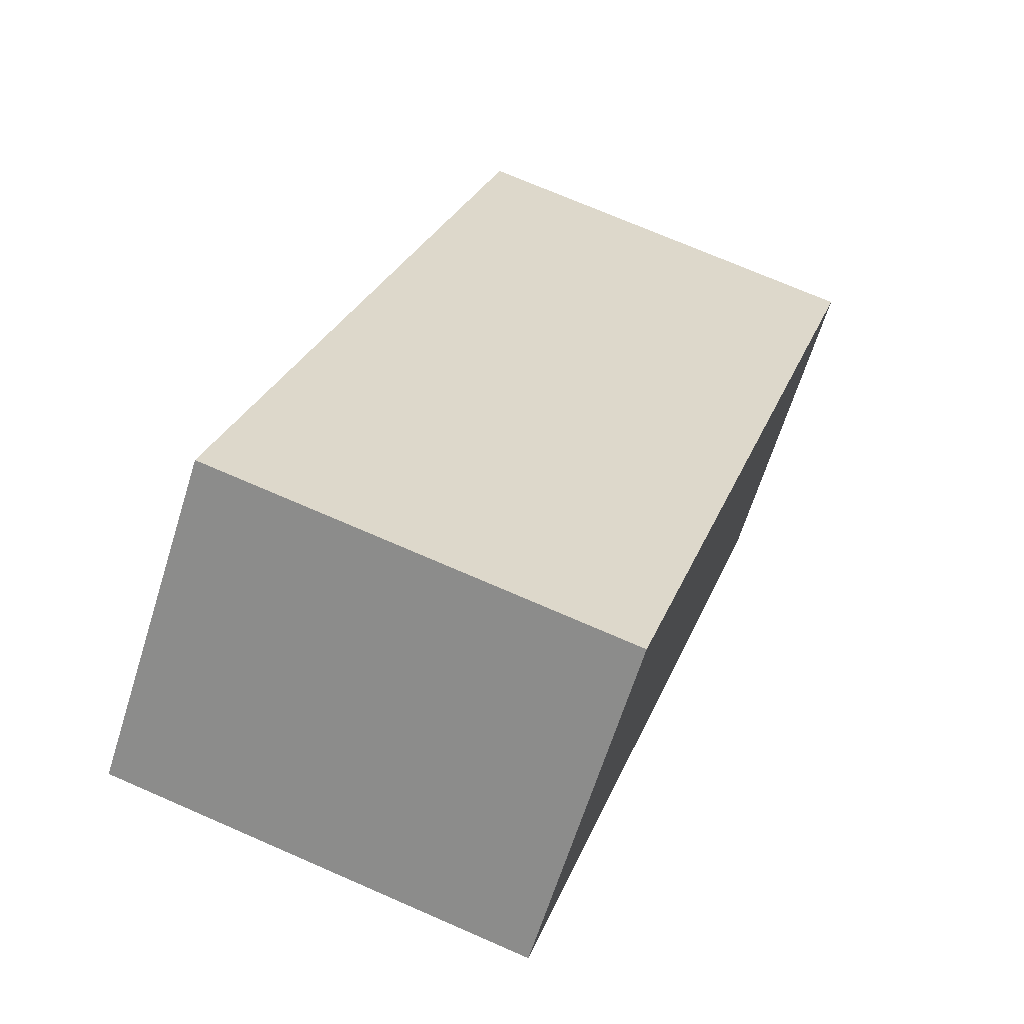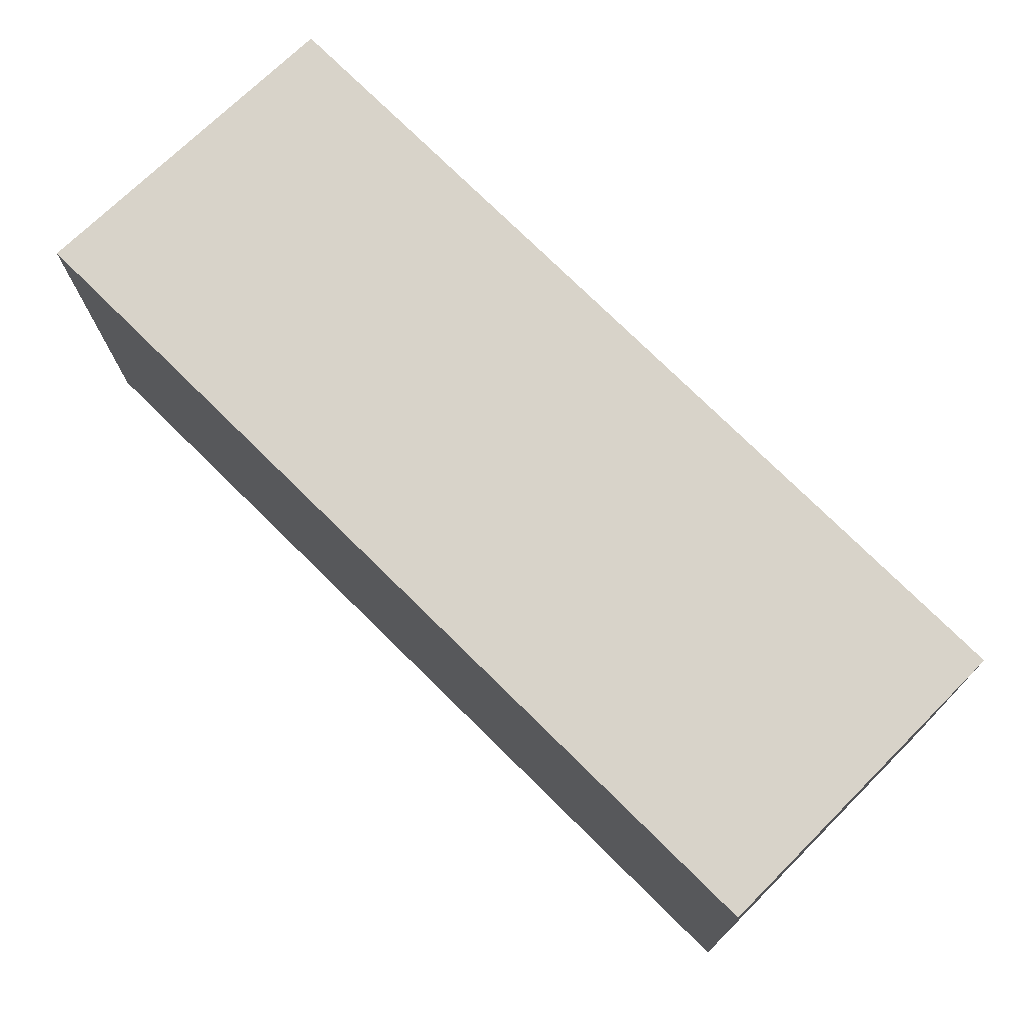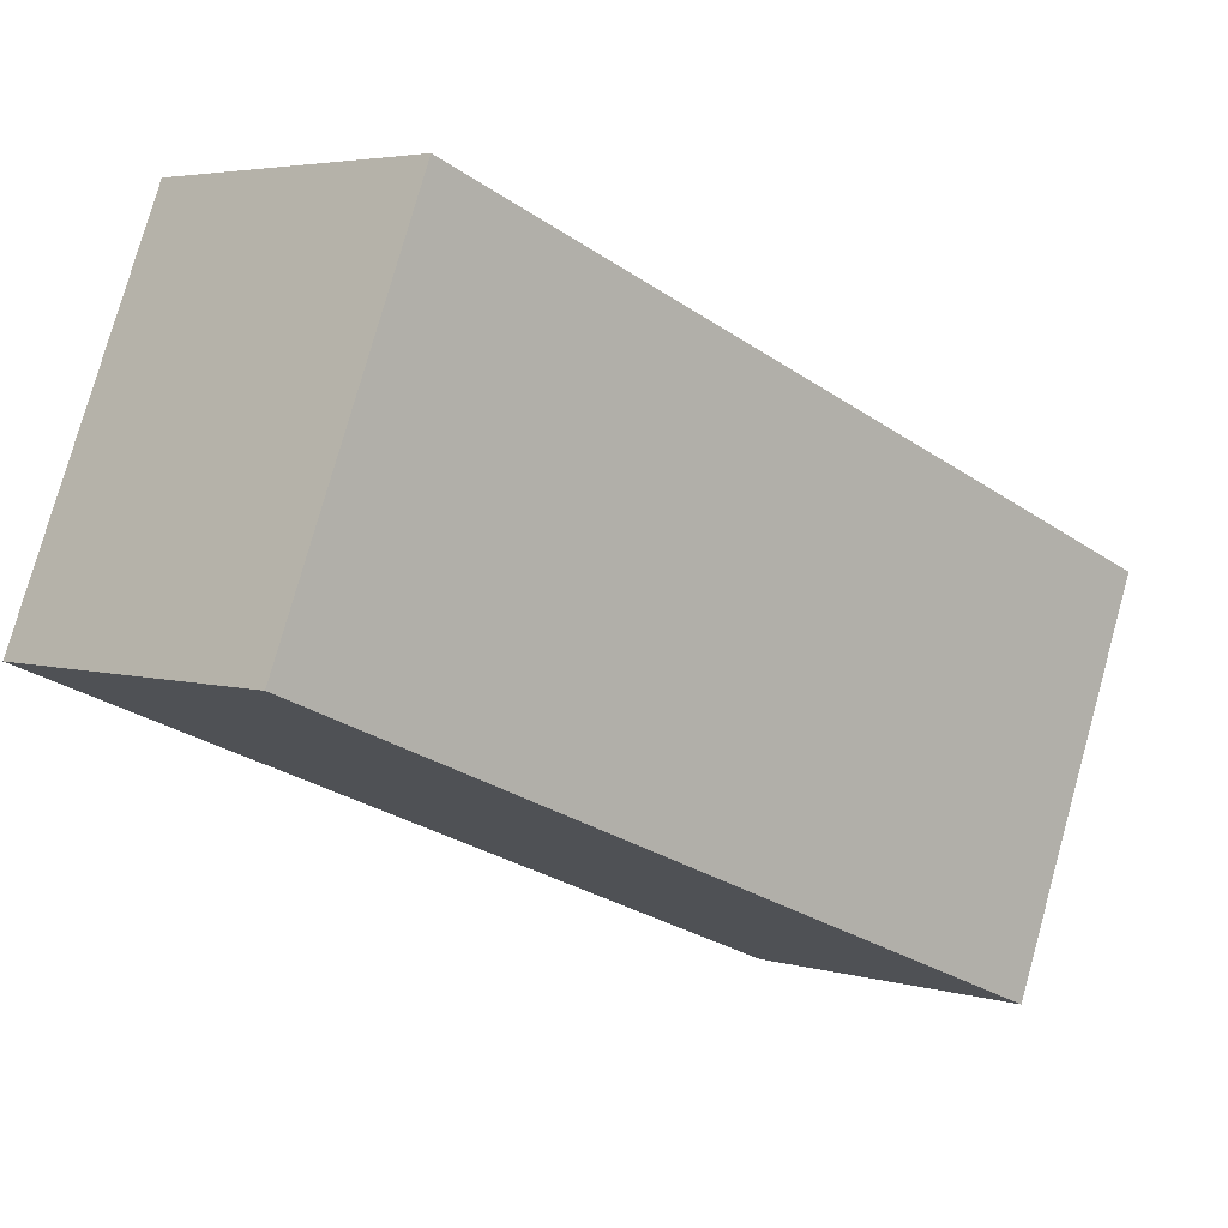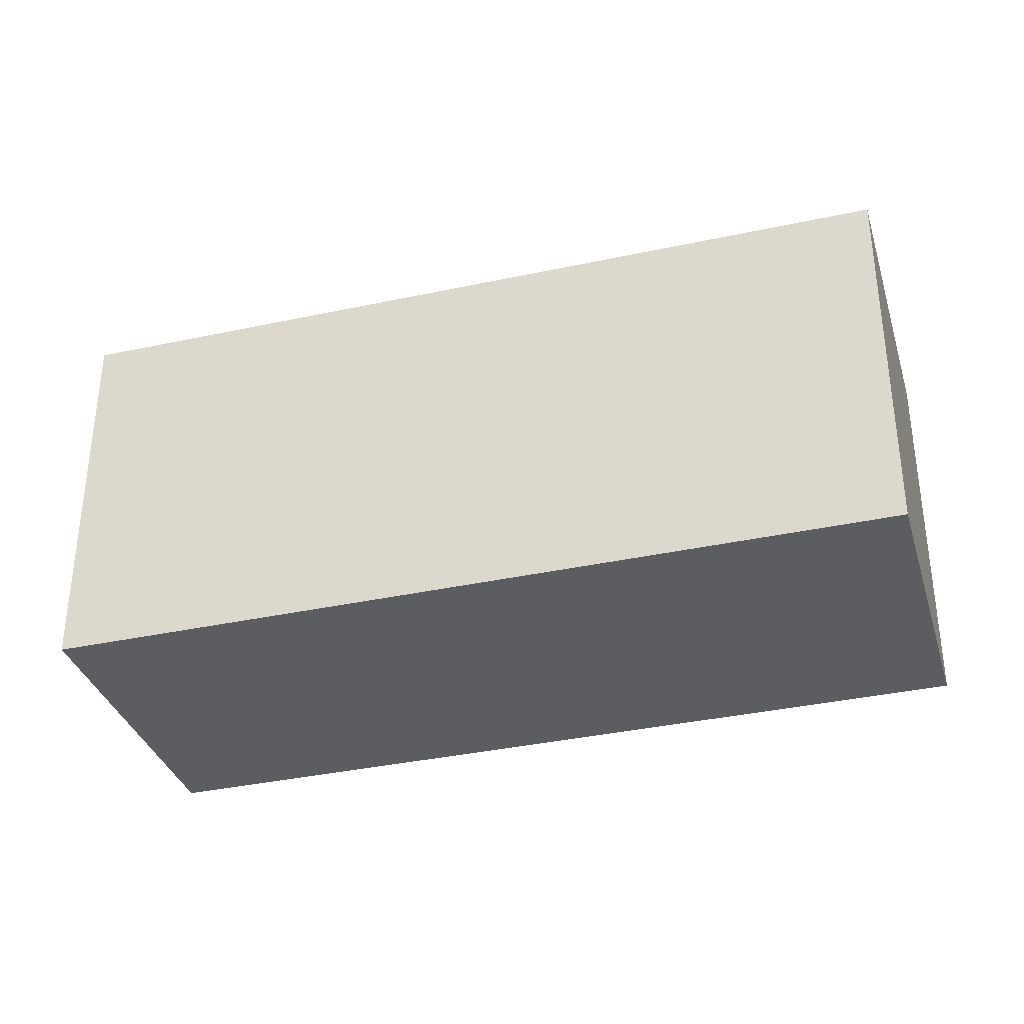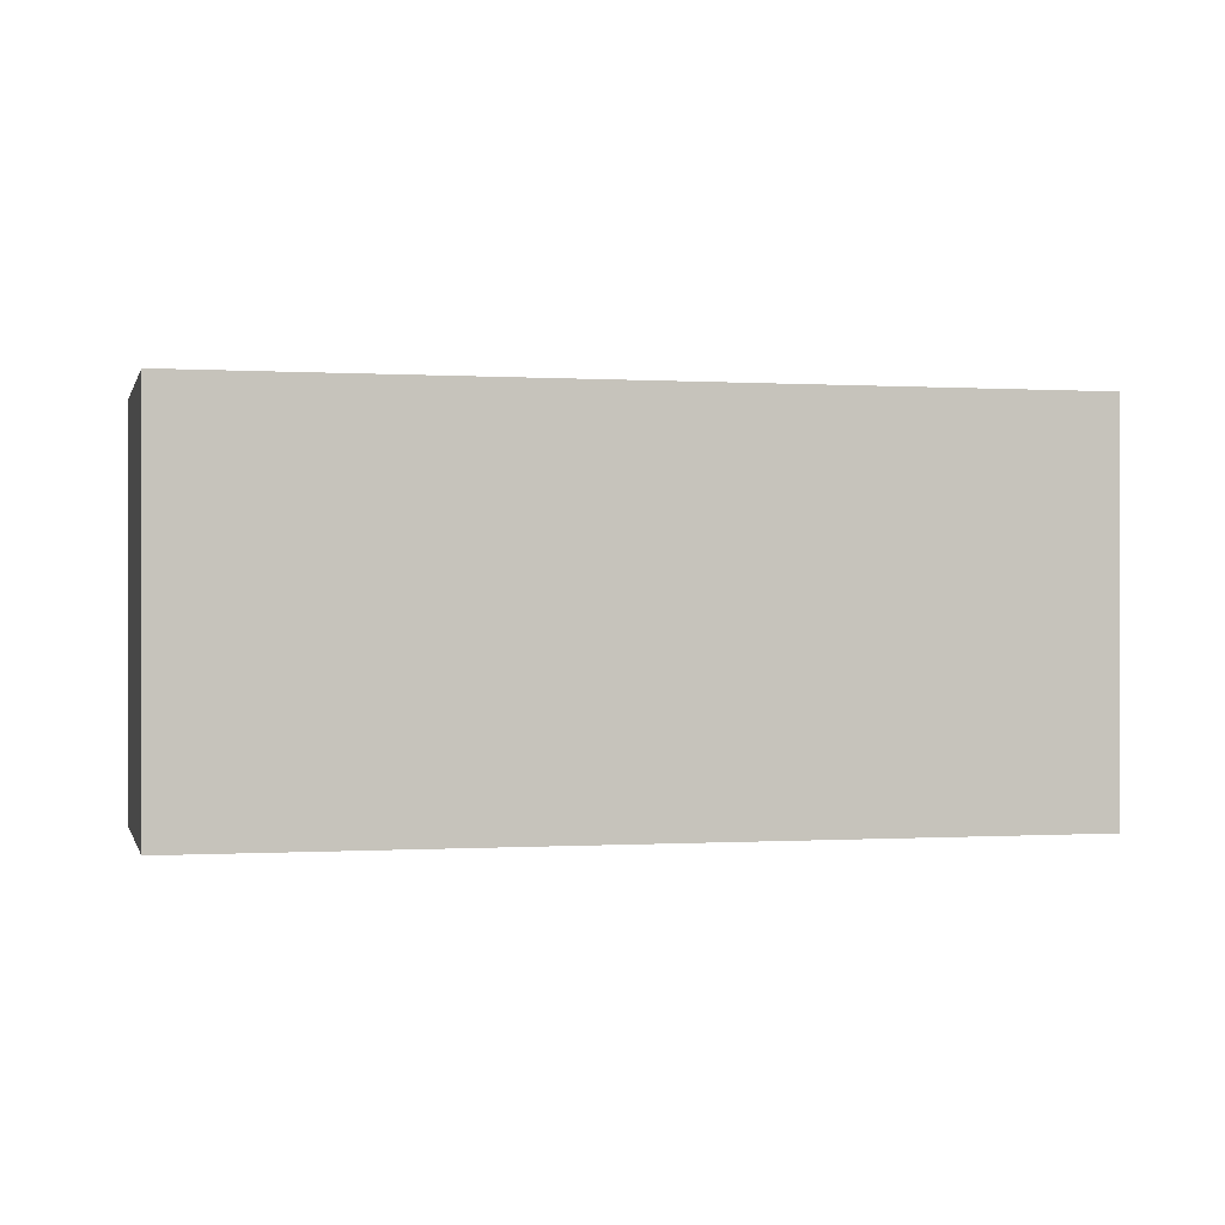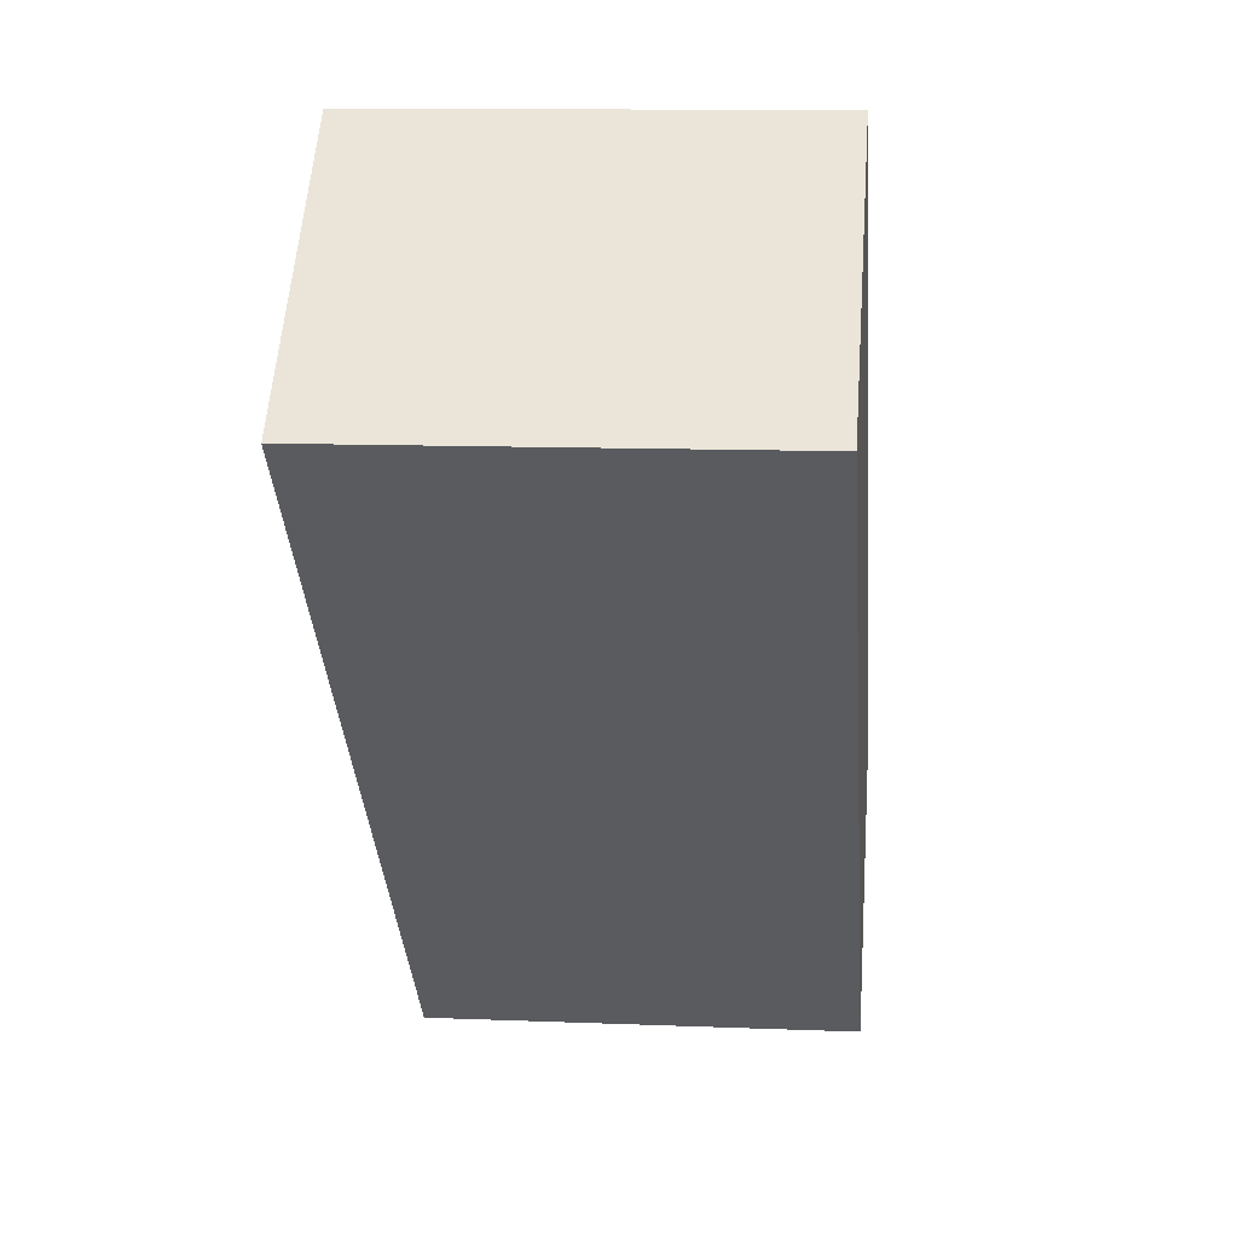
<metadata>
{"format":"obj","ext":"obj","renderer":"f3d","projection":"perspective","resolution":1024,"background":"white","views":[{"elev":71.6,"azim":113.6,"up":"+Z"},{"elev":-14.5,"azim":-179.3,"up":"+Z"},{"elev":78.0,"azim":-164.4,"up":"+Z"},{"elev":-36.4,"azim":151.0,"up":"+Y"},{"elev":-0.1,"azim":120.5,"up":"+Y"},{"elev":11.1,"azim":95.7,"up":"+Z"}]}
</metadata>
<code>
v  0 2.057 1.26e-16
v  4.351 2.057 2
v  1.153 2.057 -1.166
v  3.151 2.057 3.116
v  4.351 -1.225e-16 2
v  1.153 7.14e-17 -1.166
v  0 0 0
v  3.151 -1.908e-16 3.116
g defaultobject
f 1 2 3
f 2 1 4
f 5 3 2
f 3 5 6
f 6 1 3
f 1 6 7
f 8 2 4
f 2 8 5
f 7 4 1
f 4 7 8
f 8 6 5
f 6 8 7

</code>
